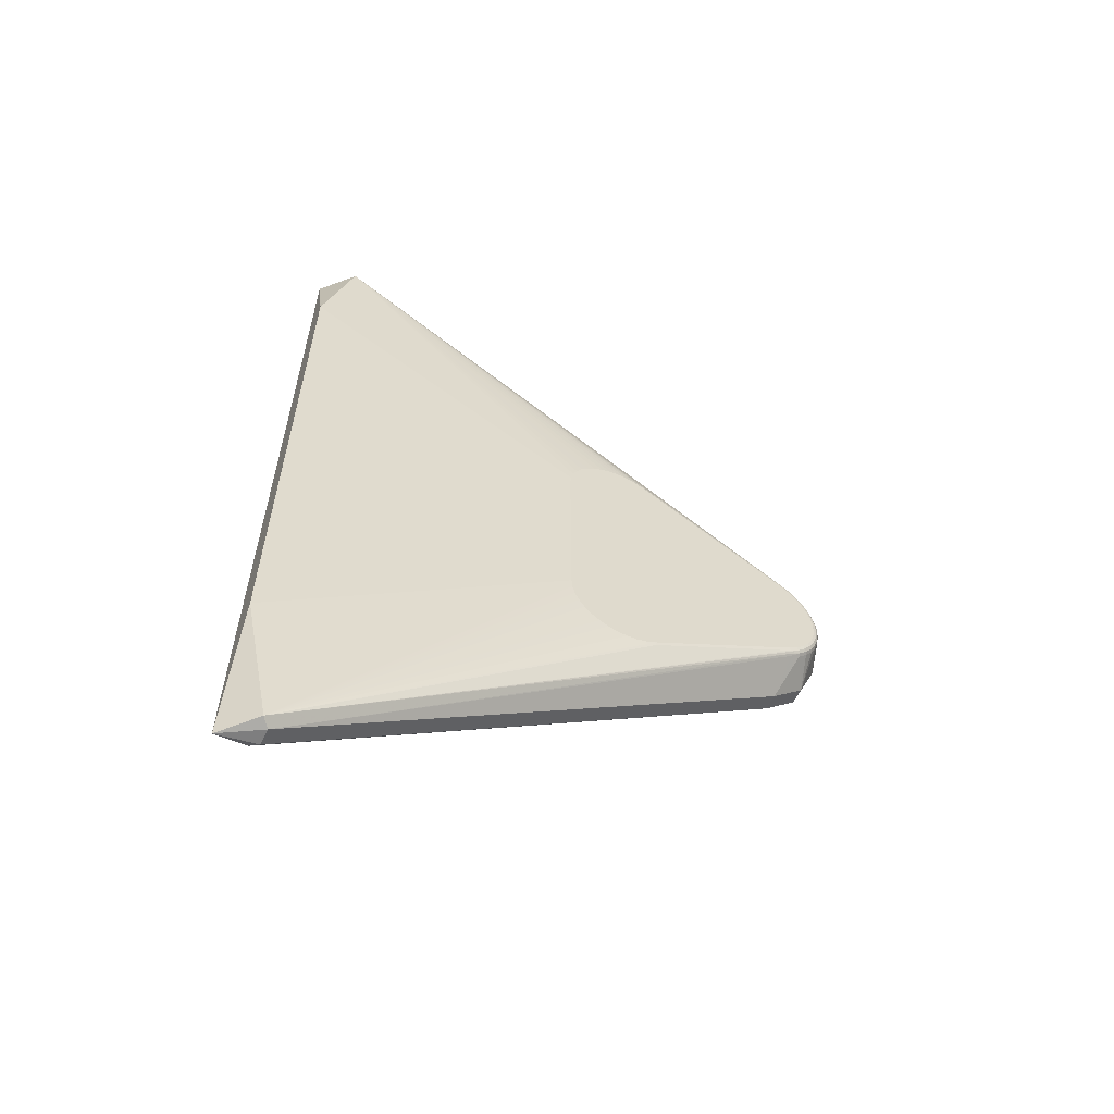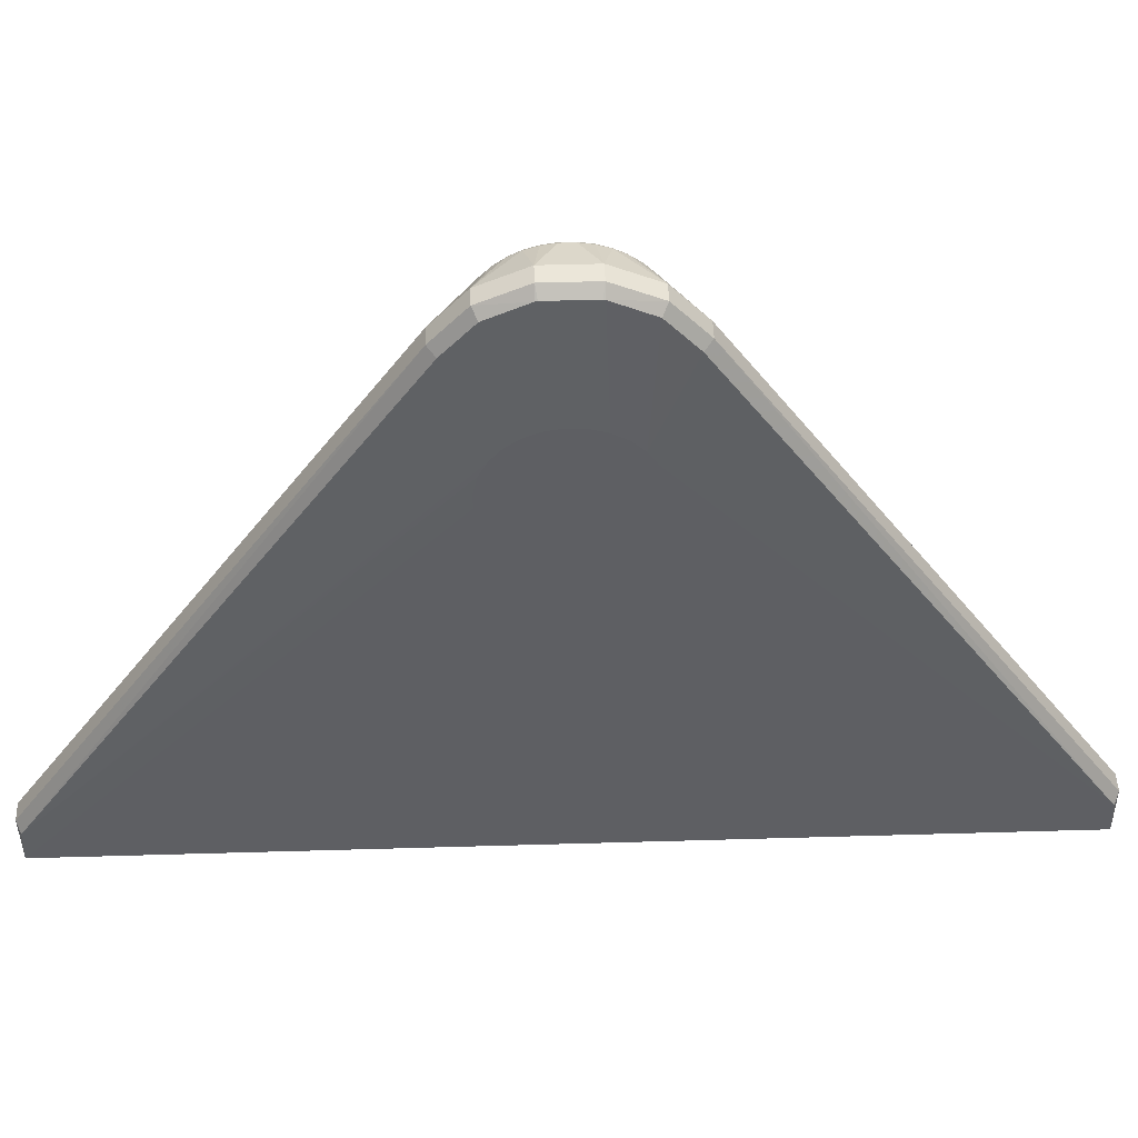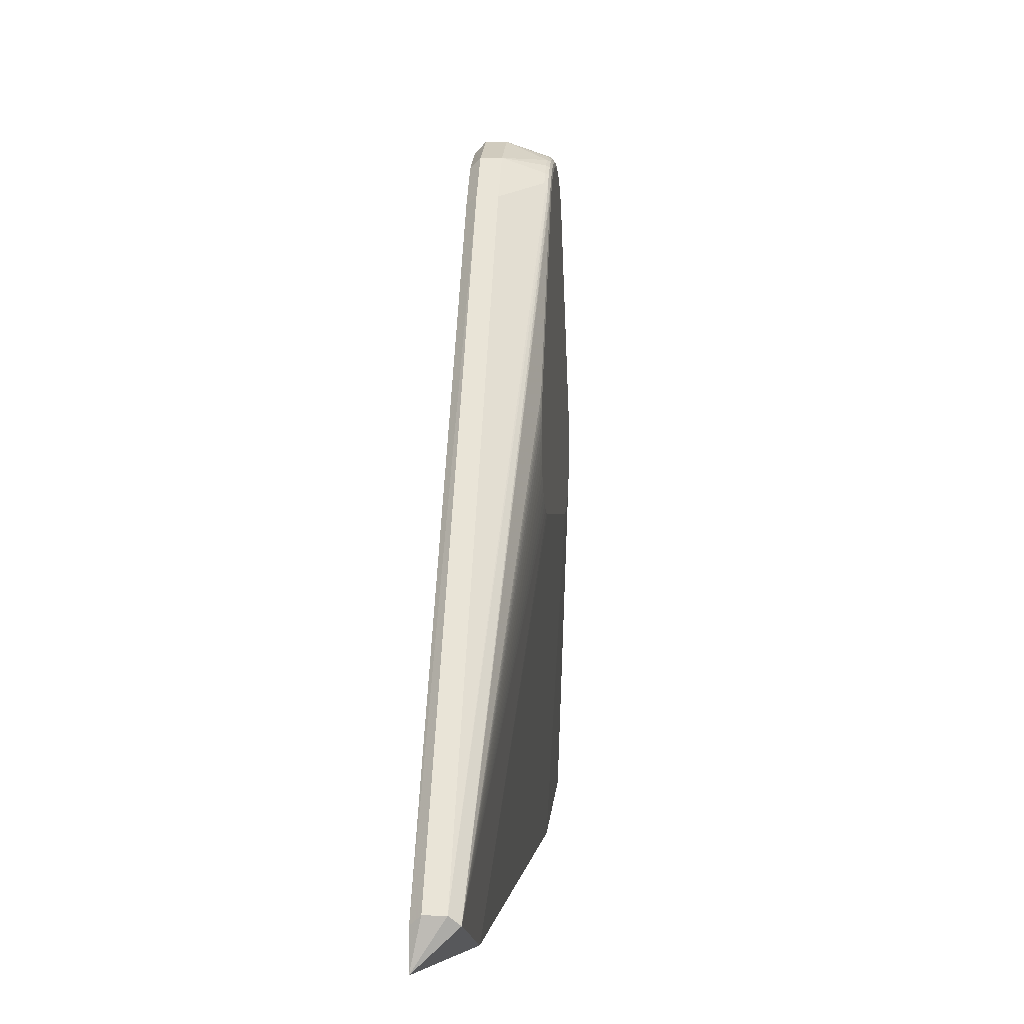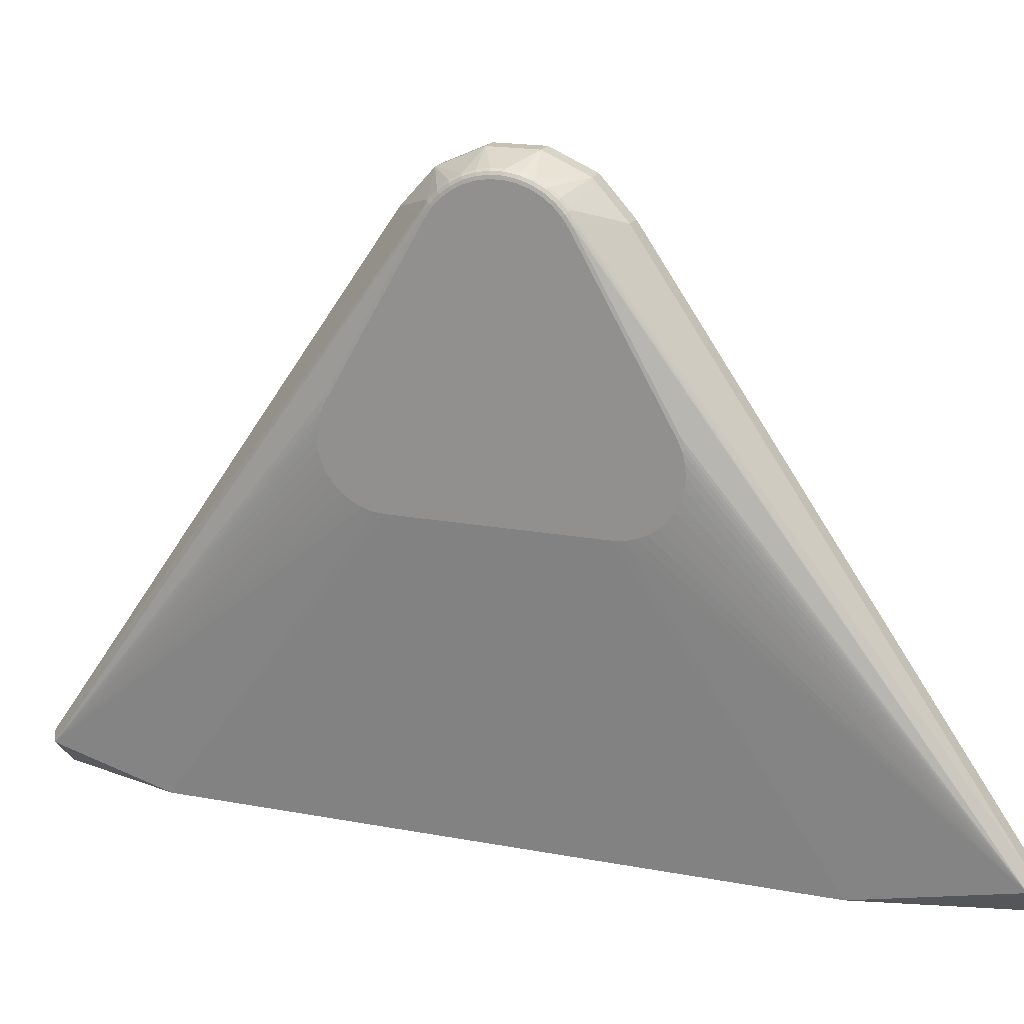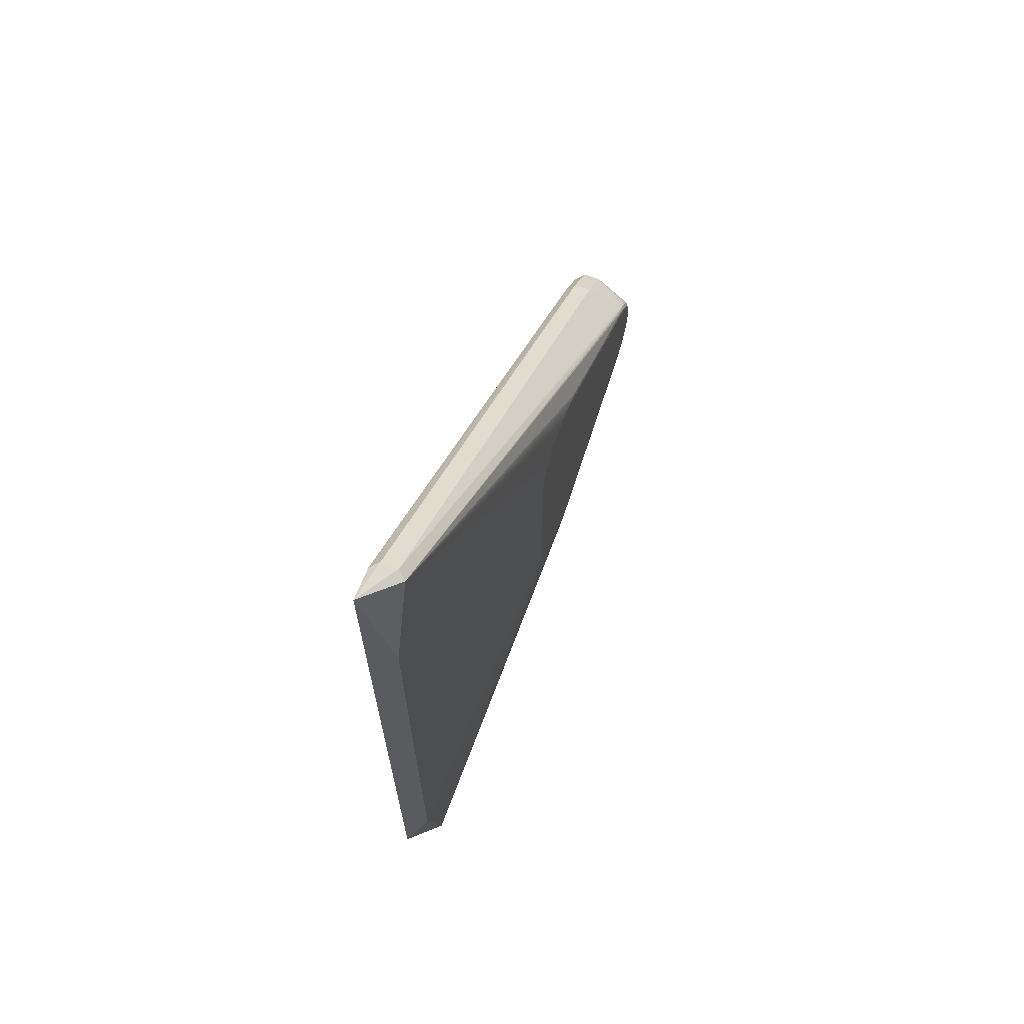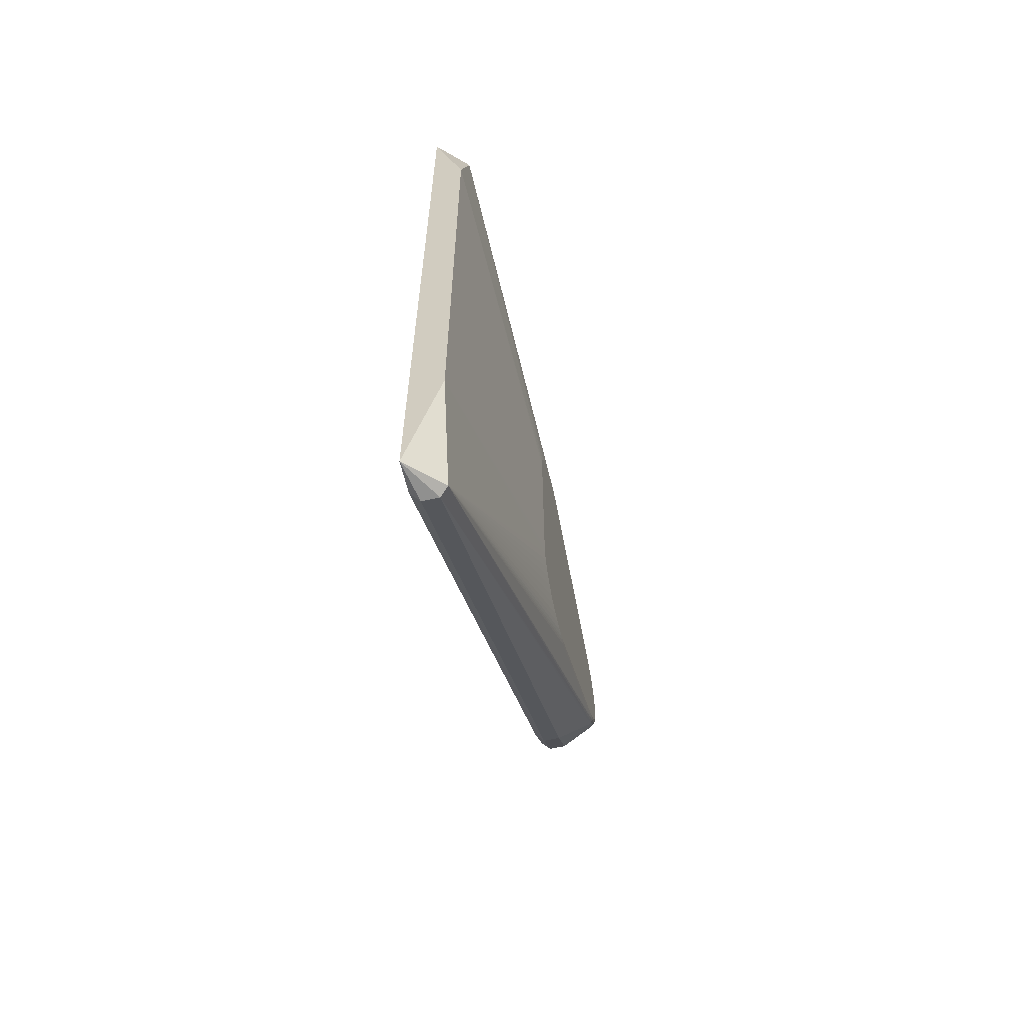
<metadata>
{"format":"obj","ext":"obj","renderer":"f3d","projection":"perspective","resolution":1024,"background":"white","views":[{"elev":-58.1,"azim":-115.3,"up":"+Y"},{"elev":47.7,"azim":88.1,"up":"+Z"},{"elev":-0.0,"azim":-174.9,"up":"+Z"},{"elev":18.6,"azim":-70.2,"up":"+Z"},{"elev":66.8,"azim":-158.8,"up":"+Y"},{"elev":-61.6,"azim":-167.0,"up":"+Y"}]}
</metadata>
<code>
v -0.339 0.01126 0.0905
v -0.339 0.007641 0.09452
v -0.337 0.01126 0.0905
v -0.337 -0.01126 0.0905
v -0.339 -0.007641 0.09452
v -0.339 -0.01126 0.0905
v -0.339 -0.05159 0.03136
v -0.337 -0.05159 0.03136
v -0.336 -0.05109 0.03049
v -0.336 -0.01039 0.09
v -0.34 0.05109 0.03049
v -0.339 0.05159 0.03136
v -0.336 0.05125 0.02675
v -0.34 0.03753 0.02675
v -0.3435 -0.01253 0.06167
v -0.3435 -0.01132 0.06157
v -0.34 -0.03397 0.02675
v -0.34 -0.05109 0.03049
v -0.336 -0.05125 0.02675
v -0.3429 -0.006965 0.09222
v -0.3432 -0.007588 0.09092
v -0.337 0.007641 0.09452
v -0.337 0.002703 0.09672
v -0.336 0.002718 0.09569
v -0.339 0.002703 0.09672
v -0.3429 0.006965 0.09222
v -0.337 0.05159 0.03136
v -0.336 0.05109 0.03049
v -0.336 0.01039 0.09
v -0.3435 0.01132 0.06157
v -0.3435 0.01253 0.06167
v -0.339 -0.002703 0.09672
v -0.337 -0.002703 0.09672
v -0.337 -0.007641 0.09452
v -0.336 -0.002718 0.09569
v -0.3435 0.0137 0.06198
v -0.3429 0.003533 0.09484
v -0.343 -0.007727 0.09099
v -0.3432 -0.006796 0.09209
v -0.336 0.002495 0.09574
v -0.343 0.007727 0.09099
v -0.336 0.007053 0.09371
v -0.3429 -0.003533 0.09484
v -0.3429 -0.002158 0.0953
v -0.336 -0.007053 0.09371
v -0.3435 0.01742 0.072
v -0.3435 0.006972 0.09057
v -0.3434 0.007306 0.09076
v -0.3434 0.01775 0.07219
v -0.3434 0.01828 0.07102
v -0.3429 0.002158 0.0953
v -0.3432 0.003447 0.09464
v -0.3429 -0.0007257 0.09554
v -0.3435 -0.01736 0.06503
v -0.3435 -0.01666 0.06404
v -0.3435 -0.01822 0.06972
v -0.3435 -0.01792 0.07089
v -0.3435 -0.0137 0.06198
v -0.3435 -0.0148 0.06249
v -0.3435 -0.0158 0.06319
v -0.3434 -0.007408 0.09081
v -0.3434 -0.007306 0.09076
v -0.3434 -0.01775 0.07219
v -0.3435 -0.006972 0.09057
v -0.336 -0.002495 0.09574
v -0.3432 0.007588 0.09092
v -0.3434 0.006543 0.09189
v -0.3435 0.005351 0.09259
v -0.3434 0.004523 0.0937
v -0.3434 0.005607 0.09288
v -0.3429 0.005969 0.09328
v -0.3434 -0.006543 0.09189
v -0.3434 -0.005607 0.09288
v -0.3435 -0.006244 0.09165
v -0.3434 -0.002027 0.09478
v -0.3435 -0.003167 0.09399
v -0.3434 -0.003319 0.09434
v -0.3434 -0.004523 0.0937
v -0.3435 0.01822 0.06972
v -0.3435 0.01832 0.06851
v -0.3435 0.0182 0.0673
v -0.3435 0.01788 0.06613
v -0.3435 0.01792 0.07089
v -0.3435 0.01736 0.06503
v -0.3435 0.0148 0.06249
v -0.3435 0.0158 0.06319
v -0.3432 0.002105 0.09509
v -0.3432 0.000708 0.09532
v -0.3432 -0.003447 0.09464
v -0.3432 -0.002105 0.09509
v -0.3432 -0.004698 0.09398
v -0.3429 0.0007257 0.09554
v -0.3432 -0.000708 0.09532
v -0.3435 -0.01788 0.06613
v -0.3435 -0.0182 0.0673
v -0.3435 -0.01832 0.06851
v -0.3434 -0.01828 0.07102
v -0.3435 -0.01742 0.072
v -0.3434 0.007408 0.09081
v -0.3432 0.006796 0.09209
v -0.3434 0.003319 0.09434
v -0.3435 0.003167 0.09399
v -0.3435 0.006244 0.09165
v -0.3435 0.004316 0.09338
v -0.3432 0.005824 0.09312
v -0.3429 0.004815 0.09416
v -0.3429 -0.004815 0.09416
v -0.3432 -0.005824 0.09312
v -0.3435 -0.001934 0.09441
v -0.3435 -0.0006505 0.09462
v -0.3434 -0.0006817 0.095
v -0.3435 0.0006505 0.09462
v -0.3434 0.0006817 0.095
v -0.3435 -0.005351 0.09259
v -0.3435 0.01666 0.06404
v -0.3434 0.002027 0.09478
v -0.335 0.001389 0.08288
v -0.335 -0.0004652 0.06701
v -0.335 -0.008 0.075
v -0.3432 0.004698 0.09398
v -0.3429 -0.005969 0.09328
v -0.3435 -0.004316 0.09338
v -0.3435 0.001934 0.09441
v -0.335 0.003169 0.08235
v -0.335 -0.0004652 0.08299
v -0.335 -0.006684 0.0794
v -0.335 0.006128 0.08014
v -0.335 -0.002294 0.08266
v -0.335 -0.002294 0.06734
v -0.335 -0.007518 0.07774
v -0.335 -0.00549 0.08082
v -0.335 0.004777 0.08142
v -0.335 0.008 0.075
v -0.335 -0.004 0.08193
v -0.335 -0.007946 0.07407
v -0.335 -0.007518 0.07226
v -0.335 -0.006684 0.0706
v -0.335 -0.00549 0.06918
v -0.335 -0.004 0.06807
v -0.335 -0.007946 0.07593
v -0.335 0.007784 0.07684
v -0.335 0.007149 0.07859
v -0.335 0.001389 0.06712
v -0.335 0.003169 0.06765
v -0.335 0.004777 0.06858
v -0.335 0.006128 0.06986
v -0.335 0.007149 0.07141
v -0.335 0.007784 0.07316
f 1 2 3
f 4 5 6
f 4 6 7
f 4 7 8
f 4 8 9
f 4 9 10
f 11 12 13
f 11 13 14
f 15 16 17
f 15 17 18
f 19 8 7
f 19 7 18
f 19 9 8
f 19 18 17
f 19 17 14
f 19 14 13
f 20 6 5
f 21 18 7
f 22 3 2
f 23 24 22
f 23 22 2
f 23 2 25
f 26 2 1
f 27 28 13
f 27 13 12
f 27 3 28
f 27 1 3
f 27 12 1
f 29 28 3
f 29 3 22
f 30 31 14
f 30 14 17
f 30 17 16
f 32 23 25
f 32 33 23
f 34 5 4
f 34 35 33
f 34 32 5
f 34 33 32
f 34 4 10
f 36 11 14
f 36 14 31
f 37 25 2
f 38 20 39
f 38 21 7
f 38 39 21
f 38 7 6
f 38 6 20
f 40 24 23
f 41 26 1
f 41 1 12
f 42 29 22
f 42 22 24
f 43 32 44
f 43 5 32
f 45 34 10
f 45 35 34
f 46 47 48
f 49 48 11
f 49 11 50
f 49 46 48
f 51 37 52
f 51 25 37
f 53 44 32
f 54 55 18
f 56 18 57
f 58 15 18
f 58 18 59
f 60 59 18
f 60 18 55
f 61 21 39
f 61 62 18
f 61 18 21
f 63 18 62
f 63 62 64
f 65 33 35
f 65 40 23
f 65 23 33
f 66 41 12
f 66 12 11
f 67 48 47
f 68 69 70
f 71 2 26
f 72 39 73
f 72 73 74
f 72 61 39
f 72 62 61
f 72 64 62
f 72 74 64
f 75 76 77
f 78 77 76
f 79 11 80
f 81 80 11
f 81 11 82
f 83 50 11
f 83 49 50
f 83 46 49
f 83 11 79
f 84 82 11
f 85 86 11
f 85 11 36
f 87 51 52
f 87 88 51
f 89 43 44
f 89 44 90
f 89 75 77
f 89 90 75
f 89 91 43
f 89 78 91
f 89 77 78
f 92 51 88
f 92 25 51
f 92 53 32
f 92 32 25
f 93 90 44
f 93 44 53
f 93 92 88
f 93 53 92
f 93 75 90
f 94 54 18
f 94 18 95
f 96 95 18
f 96 18 56
f 97 63 57
f 97 57 18
f 97 18 63
f 98 63 64
f 98 57 63
f 99 66 11
f 99 11 48
f 99 48 67
f 100 26 41
f 100 41 66
f 100 67 70
f 100 99 67
f 100 66 99
f 101 69 102
f 101 52 69
f 103 67 47
f 103 68 70
f 103 70 67
f 104 102 69
f 104 69 68
f 105 70 69
f 105 100 70
f 105 71 26
f 105 26 100
f 106 37 2
f 106 2 71
f 106 71 105
f 107 5 43
f 107 43 91
f 108 73 39
f 108 78 73
f 108 91 78
f 108 107 91
f 108 39 20
f 109 75 110
f 109 76 75
f 111 110 75
f 111 75 93
f 111 112 110
f 111 113 112
f 111 93 88
f 111 88 113
f 114 74 73
f 114 73 78
f 115 84 11
f 115 11 86
f 116 112 113
f 116 101 102
f 116 113 88
f 116 88 87
f 116 87 52
f 116 52 101
f 117 24 40
f 118 19 13
f 119 9 19
f 120 52 37
f 120 37 106
f 120 69 52
f 120 106 105
f 120 105 69
f 121 108 20
f 121 20 5
f 121 5 107
f 121 107 108
f 122 114 78
f 122 78 76
f 123 116 102
f 123 112 116
f 123 110 112
f 123 102 104
f 123 109 110
f 123 104 68
f 123 122 76
f 123 76 109
f 123 68 103
f 123 103 47
f 123 47 46
f 123 46 83
f 123 83 79
f 123 79 80
f 123 80 81
f 123 81 82
f 123 82 84
f 123 84 115
f 123 115 86
f 123 86 85
f 123 85 36
f 123 36 31
f 123 31 30
f 123 30 16
f 123 16 15
f 123 15 58
f 123 58 59
f 123 59 60
f 123 60 55
f 123 55 54
f 123 54 94
f 123 94 95
f 123 95 96
f 123 96 56
f 123 56 57
f 123 57 98
f 123 98 64
f 123 64 74
f 123 74 114
f 123 114 122
f 124 42 24
f 124 24 117
f 125 117 40
f 125 40 65
f 126 10 9
f 127 29 42
f 127 28 29
f 128 125 65
f 128 65 35
f 129 19 118
f 130 126 9
f 131 45 10
f 131 10 126
f 132 127 42
f 132 42 124
f 133 13 28
f 134 128 35
f 134 35 45
f 134 45 131
f 135 119 19
f 135 19 136
f 137 136 19
f 137 19 138
f 139 138 19
f 139 19 129
f 140 130 9
f 140 9 119
f 141 133 28
f 142 141 28
f 142 28 127
f 143 118 13
f 144 143 13
f 144 13 145
f 146 145 13
f 146 13 147
f 148 147 13
f 148 146 147
f 148 13 133
f 148 133 141
f 148 141 142
f 148 142 127
f 148 127 132
f 148 132 124
f 148 124 117
f 148 117 125
f 148 125 128
f 148 128 134
f 148 134 131
f 148 131 126
f 148 126 130
f 148 130 140
f 148 140 119
f 148 119 135
f 148 135 136
f 148 136 137
f 148 137 138
f 148 138 139
f 148 139 129
f 148 129 118
f 148 118 143
f 148 143 144
f 148 144 145
f 148 145 146

</code>
